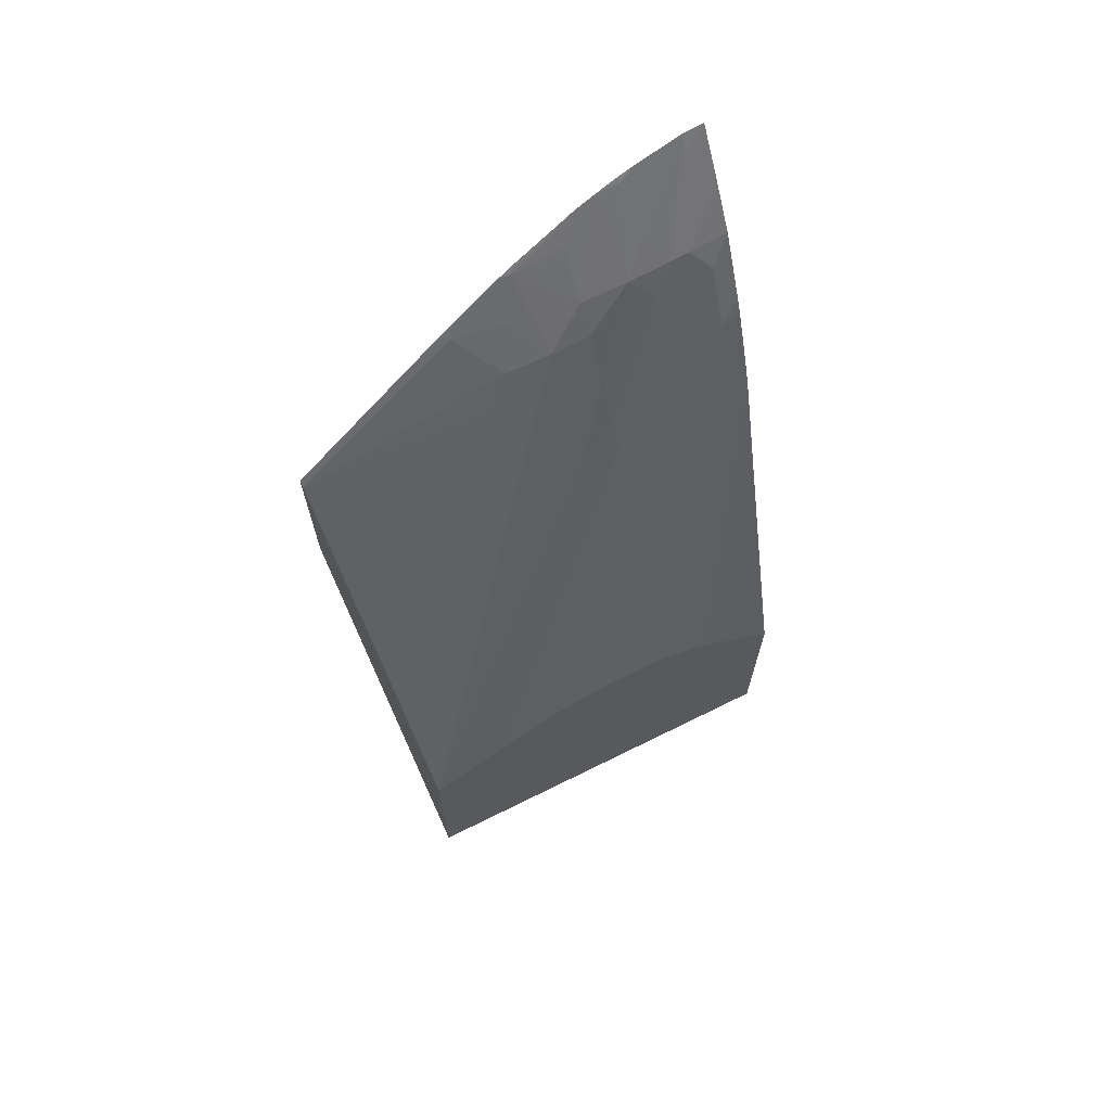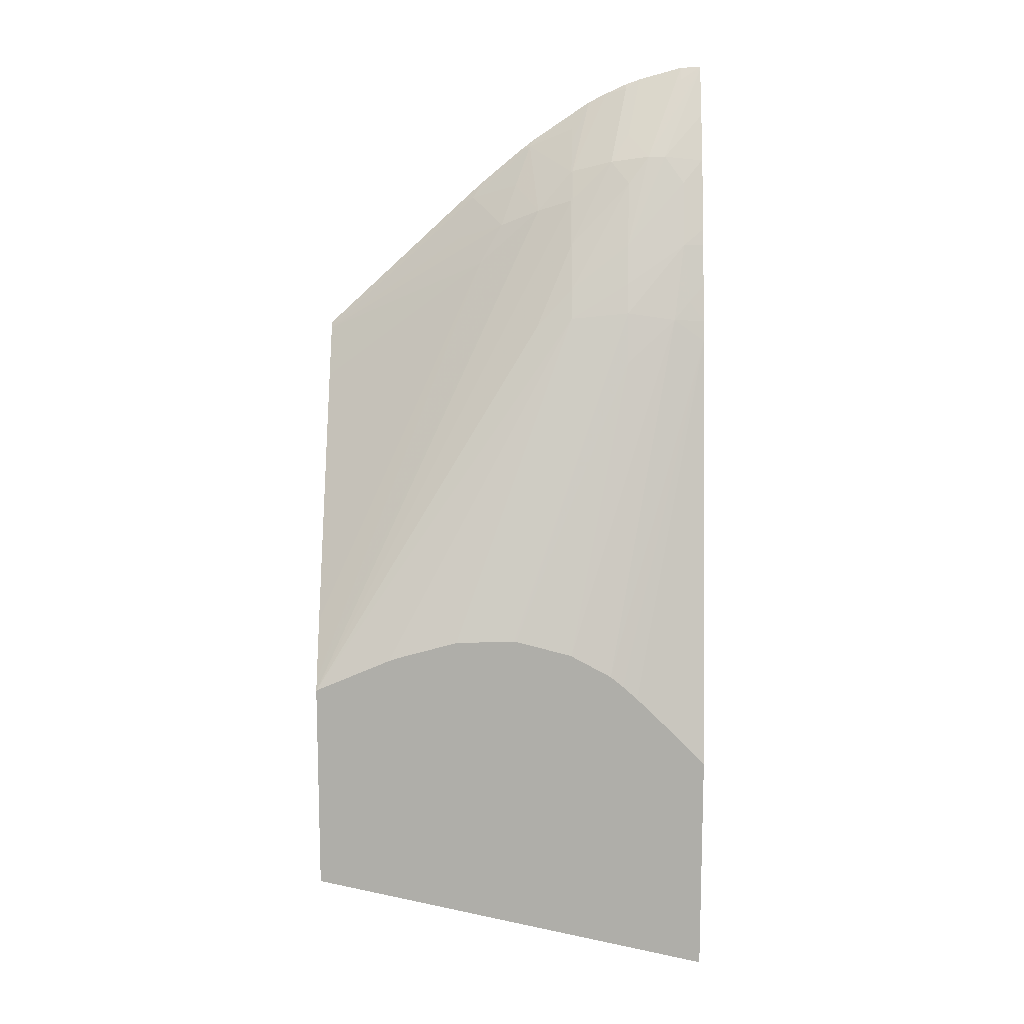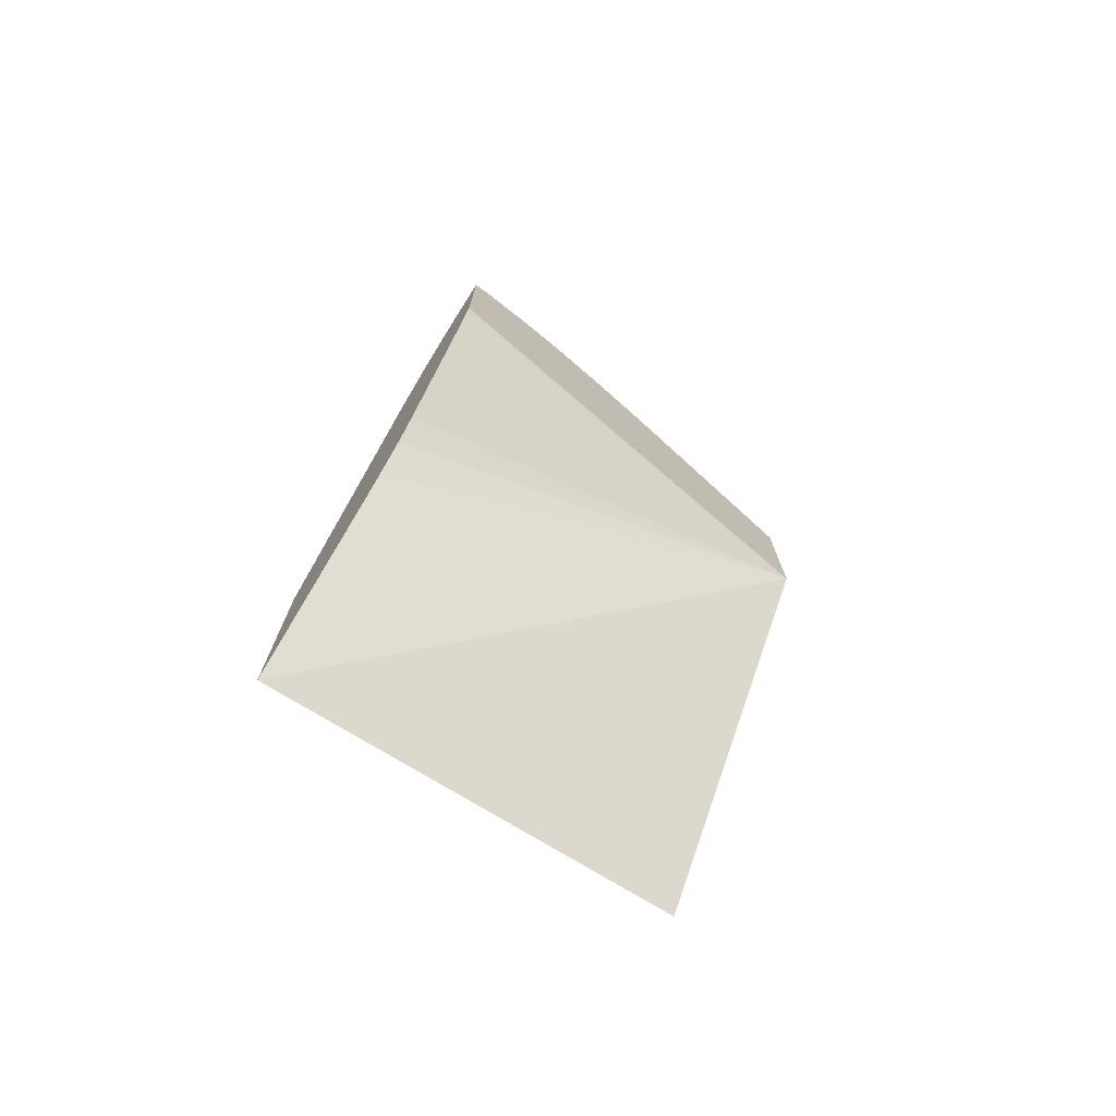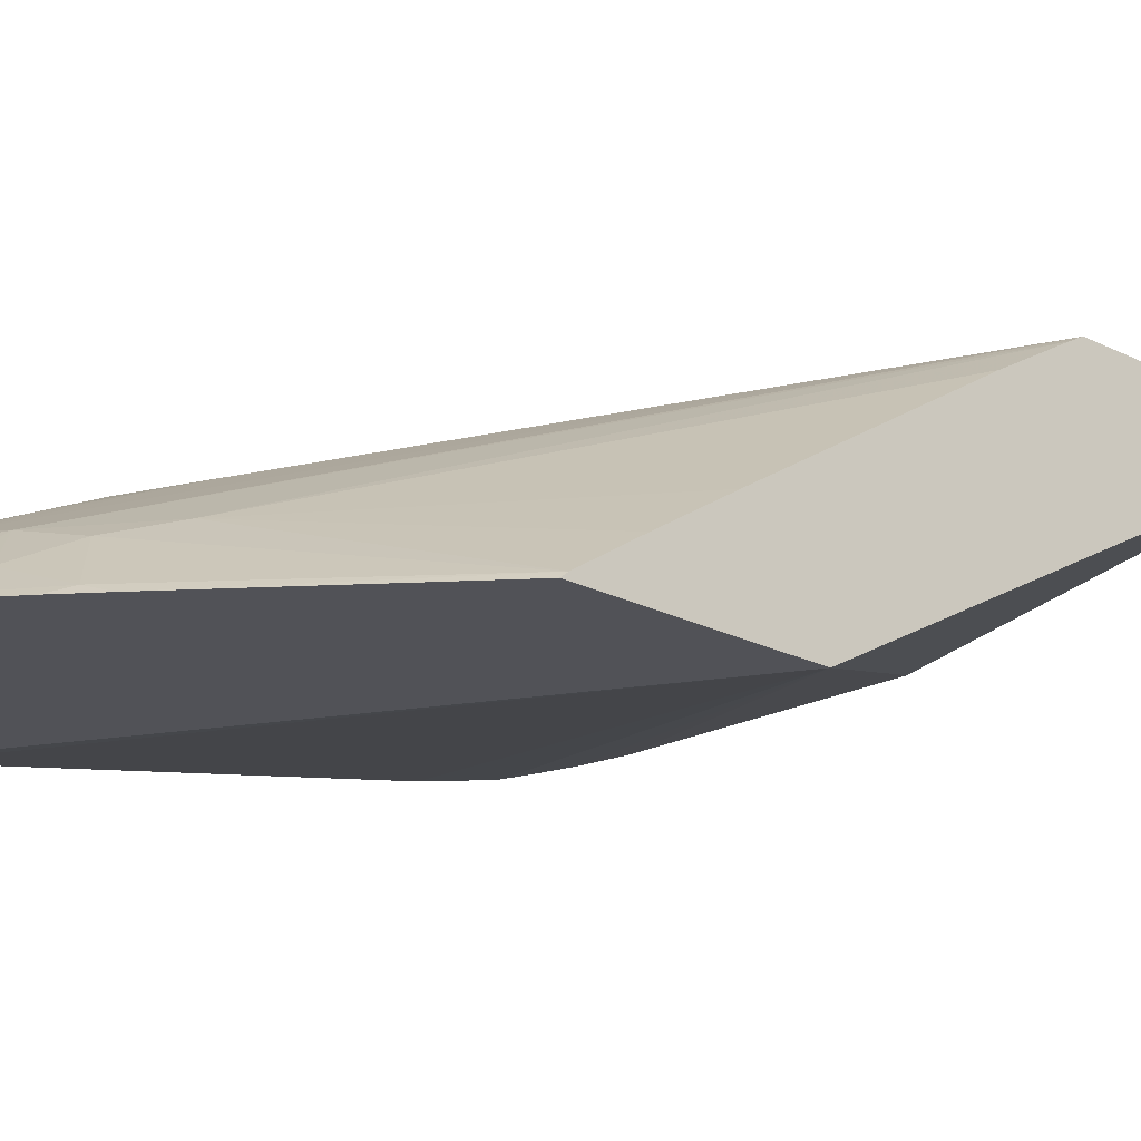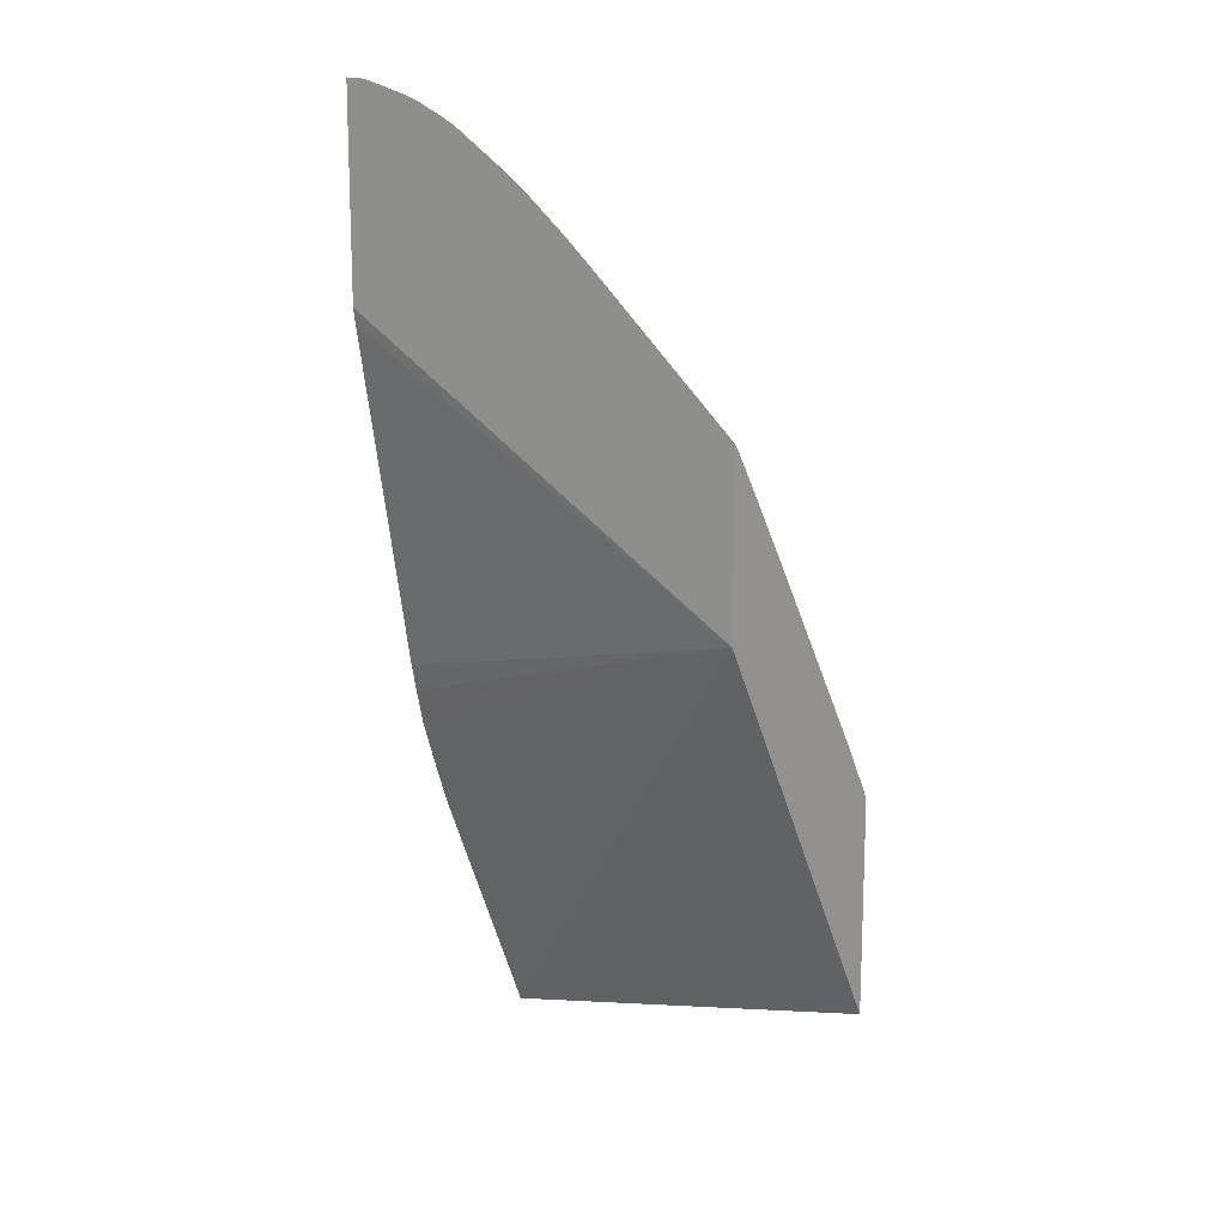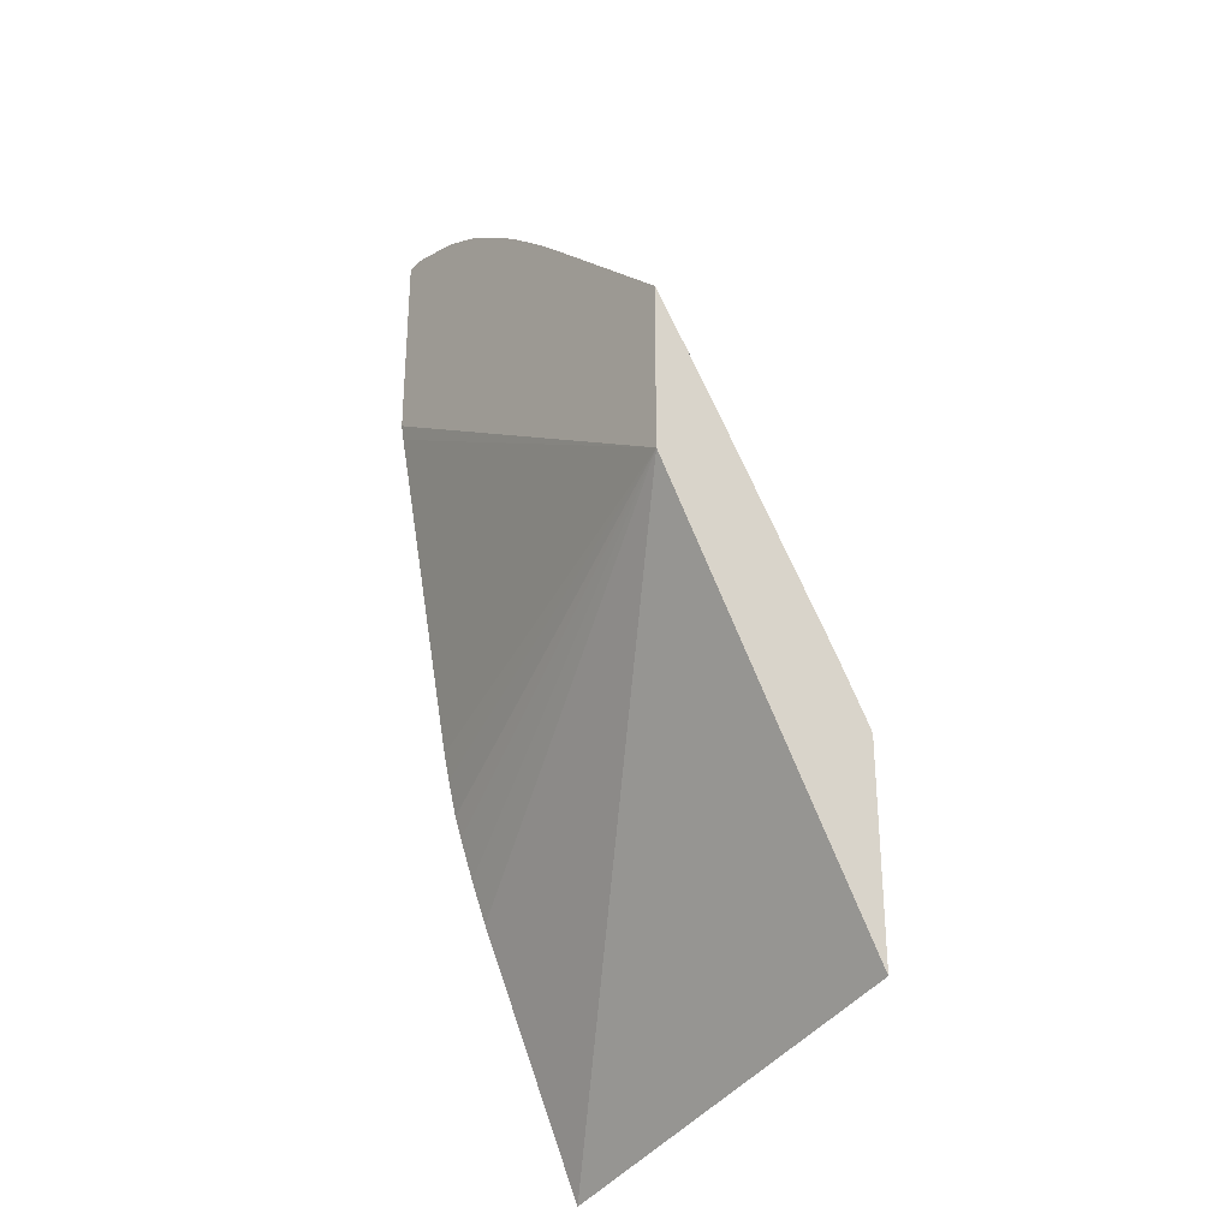
<metadata>
{"format":"obj","ext":"obj","renderer":"f3d","projection":"perspective","resolution":1024,"background":"white","views":[{"elev":69.0,"azim":-29.4,"up":"+Y"},{"elev":12.4,"azim":0.7,"up":"+Y"},{"elev":-75.1,"azim":143.9,"up":"+Y"},{"elev":-21.4,"azim":-132.5,"up":"+Z"},{"elev":14.4,"azim":-143.7,"up":"+Y"},{"elev":-30.2,"azim":-127.4,"up":"+Y"}]}
</metadata>
<code>
v -0.03773 0.1288 0.05663
v -0.02986 0.127 0.05663
v -0.03773 0.1329 0.05663
v -0.03773 0.1367 0.05225
v -0.02986 0.1317 0.05455
v -0.02986 0.1314 0.05663
v -0.03626 0.1336 0.05663
v -0.03258 0.1402 0.05455
v -0.03329 0.1401 0.05449
v -0.03258 0.1426 0.05346
v -0.03326 0.1424 0.05334
v -0.03773 0.1332 0.05651
v -0.02986 0.1348 0.05355
v -0.02986 0.1343 0.05366
v -0.02986 0.1336 0.05383
v -0.02986 0.1332 0.05397
v -0.02986 0.1325 0.05424
v -0.03773 0.1399 0.05225
v -0.02986 0.1415 0.05225
v -0.02986 0.1412 0.0523
v -0.03034 0.1319 0.05663
v -0.02986 0.1398 0.05452
v -0.03604 0.1336 0.05663
v -0.03255 0.1408 0.0543
v -0.03258 0.1408 0.05431
v -0.03489 0.134 0.05663
v -0.03142 0.1404 0.05458
v -0.03142 0.1409 0.05436
v -0.03142 0.1417 0.05406
v -0.03258 0.1417 0.05389
v -0.03255 0.1426 0.05345
v -0.03255 0.1432 0.05311
v -0.03258 0.1432 0.05311
v -0.03344 0.1437 0.05232
v -0.03374 0.1429 0.05273
v -0.03403 0.1421 0.05314
v -0.03448 0.1413 0.05339
v -0.03773 0.1342 0.05588
v -0.03773 0.1398 0.05234
v -0.03498 0.1424 0.05225
v -0.02986 0.1453 0.05225
v -0.03059 0.1321 0.05663
v -0.02986 0.1402 0.05441
v -0.03047 0.1402 0.05453
v -0.03178 0.1333 0.05663
v -0.03153 0.133 0.05663
v -0.03124 0.1328 0.05663
v -0.03139 0.1429 0.05352
v -0.03485 0.134 0.05663
v -0.03373 0.134 0.05663
v -0.03369 0.134 0.05663
v -0.03142 0.1394 0.05487
v -0.03027 0.1417 0.05401
v -0.03026 0.1429 0.05351
v -0.03064 0.1435 0.05331
v -0.03098 0.1435 0.05331
v -0.03175 0.1434 0.05325
v -0.03184 0.1448 0.05225
v -0.0322 0.1446 0.05225
v -0.03255 0.1438 0.05268
v -0.03255 0.144 0.05249
v -0.03334 0.1438 0.05225
v -0.03364 0.1436 0.05225
v -0.03448 0.1429 0.05225
v -0.03465 0.1426 0.05237
v -0.03495 0.1418 0.05276
v -0.03773 0.1389 0.05295
v -0.03773 0.1377 0.05366
v -0.03027 0.1453 0.05225
v -0.03027 0.145 0.0524
v -0.02986 0.1452 0.05228
v -0.02986 0.1409 0.05419
v -0.03015 0.1406 0.05435
v -0.03258 0.1337 0.05663
v -0.0327 0.1337 0.05663
v -0.02986 0.1417 0.05392
v -0.02986 0.142 0.05381
v -0.02987 0.1434 0.05326
v -0.02986 0.1443 0.05279
v -0.03139 0.1439 0.05295
v -0.03113 0.145 0.05225
v -0.03142 0.1449 0.05232
v -0.03142 0.1449 0.05225
v -0.02986 0.1434 0.05326
f 1 2 6
f 1 6 21
f 1 21 42
f 1 42 47
f 1 47 46
f 1 46 45
f 1 45 74
f 1 74 75
f 1 75 51
f 1 51 50
f 1 50 49
f 1 49 26
f 1 26 23
f 1 23 7
f 1 7 3
f 1 3 12
f 1 12 38
f 1 38 68
f 1 68 67
f 1 67 39
f 1 39 18
f 1 18 4
f 1 4 2
f 2 4 5
f 2 5 17
f 2 17 16
f 2 16 15
f 2 15 14
f 2 14 13
f 2 13 20
f 2 20 19
f 2 19 41
f 2 41 71
f 2 71 79
f 2 79 84
f 2 84 77
f 2 77 76
f 2 76 72
f 2 72 43
f 2 43 22
f 2 22 6
f 3 7 8
f 3 8 9
f 3 9 10
f 3 10 11
f 3 11 12
f 4 13 14
f 4 14 15
f 4 15 16
f 4 16 17
f 4 17 5
f 4 18 40
f 4 40 64
f 4 64 63
f 4 63 62
f 4 62 59
f 4 59 58
f 4 58 83
f 4 83 81
f 4 81 69
f 4 69 41
f 4 41 19
f 4 19 20
f 4 20 13
f 6 22 21
f 7 23 8
f 8 24 25
f 8 25 9
f 8 23 26
f 8 26 27
f 8 27 28
f 8 28 29
f 8 29 24
f 9 25 30
f 9 30 10
f 10 31 32
f 10 32 11
f 10 30 31
f 11 32 33
f 11 33 34
f 11 34 35
f 11 35 36
f 11 36 37
f 11 37 12
f 12 37 38
f 18 39 40
f 21 22 42
f 22 43 44
f 22 44 45
f 22 45 46
f 22 46 47
f 22 47 42
f 24 29 48
f 24 48 25
f 25 48 30
f 26 49 27
f 27 49 50
f 27 50 51
f 27 51 52
f 27 52 44
f 27 44 53
f 27 53 28
f 28 53 29
f 29 53 54
f 29 54 55
f 29 55 56
f 29 56 48
f 30 48 57
f 30 57 31
f 31 57 32
f 32 57 58
f 32 58 59
f 32 59 33
f 33 59 60
f 33 60 34
f 34 60 61
f 34 61 59
f 34 59 62
f 34 62 63
f 34 63 64
f 34 64 65
f 34 65 35
f 35 65 36
f 36 65 66
f 36 66 39
f 36 39 37
f 37 39 67
f 37 67 68
f 37 68 38
f 39 66 65
f 39 65 40
f 40 65 64
f 41 69 70
f 41 70 71
f 43 72 73
f 43 73 44
f 44 73 53
f 44 52 74
f 44 74 45
f 48 56 57
f 51 75 52
f 52 75 74
f 53 73 76
f 53 76 77
f 53 77 78
f 53 78 54
f 54 78 55
f 55 78 79
f 55 79 71
f 55 71 56
f 56 71 70
f 56 70 69
f 56 69 80
f 56 80 57
f 57 80 81
f 57 81 82
f 57 82 58
f 58 82 83
f 59 61 60
f 69 81 80
f 72 76 73
f 77 84 78
f 78 84 79
f 81 83 82

</code>
